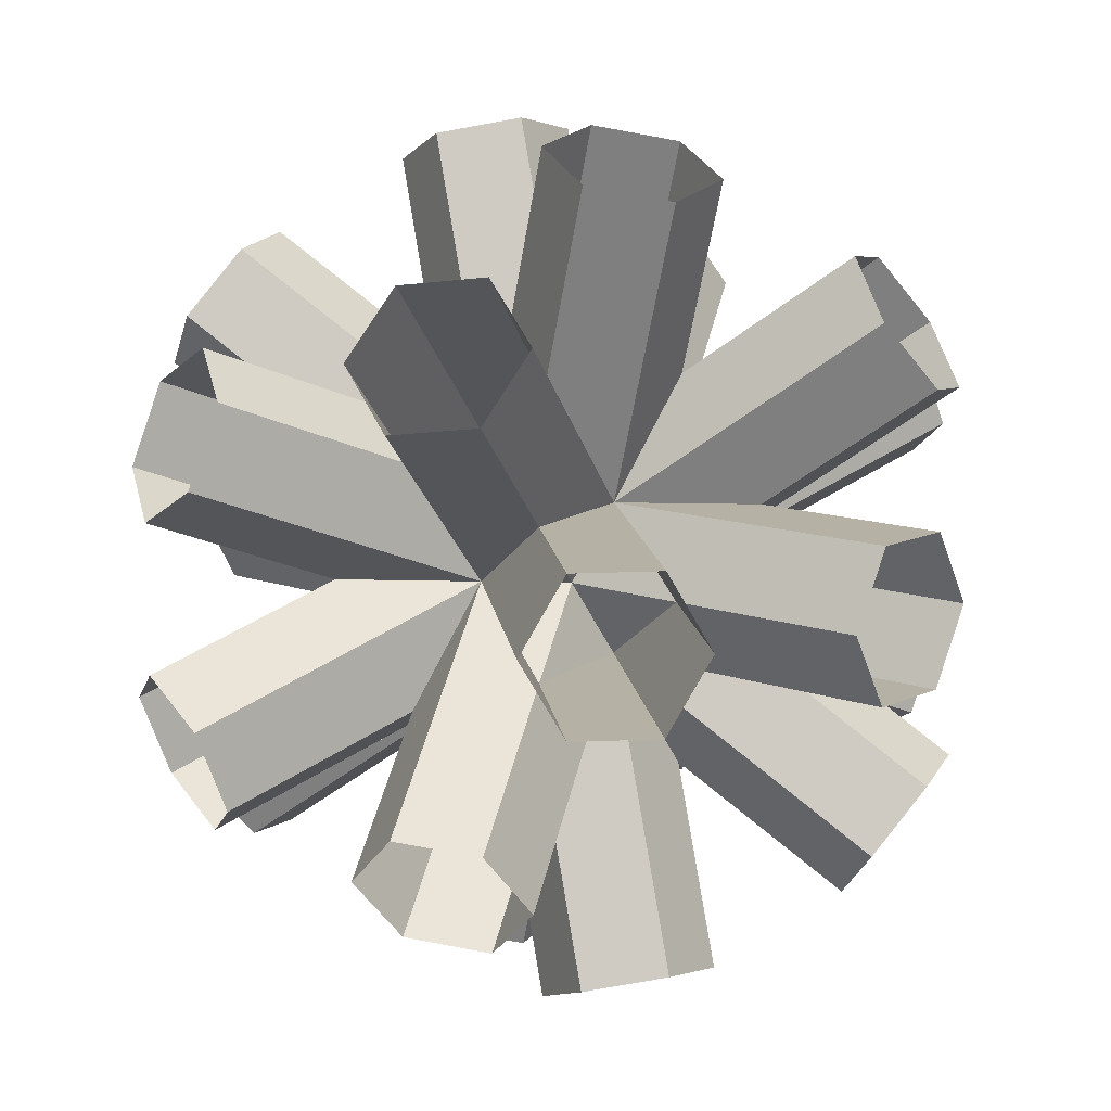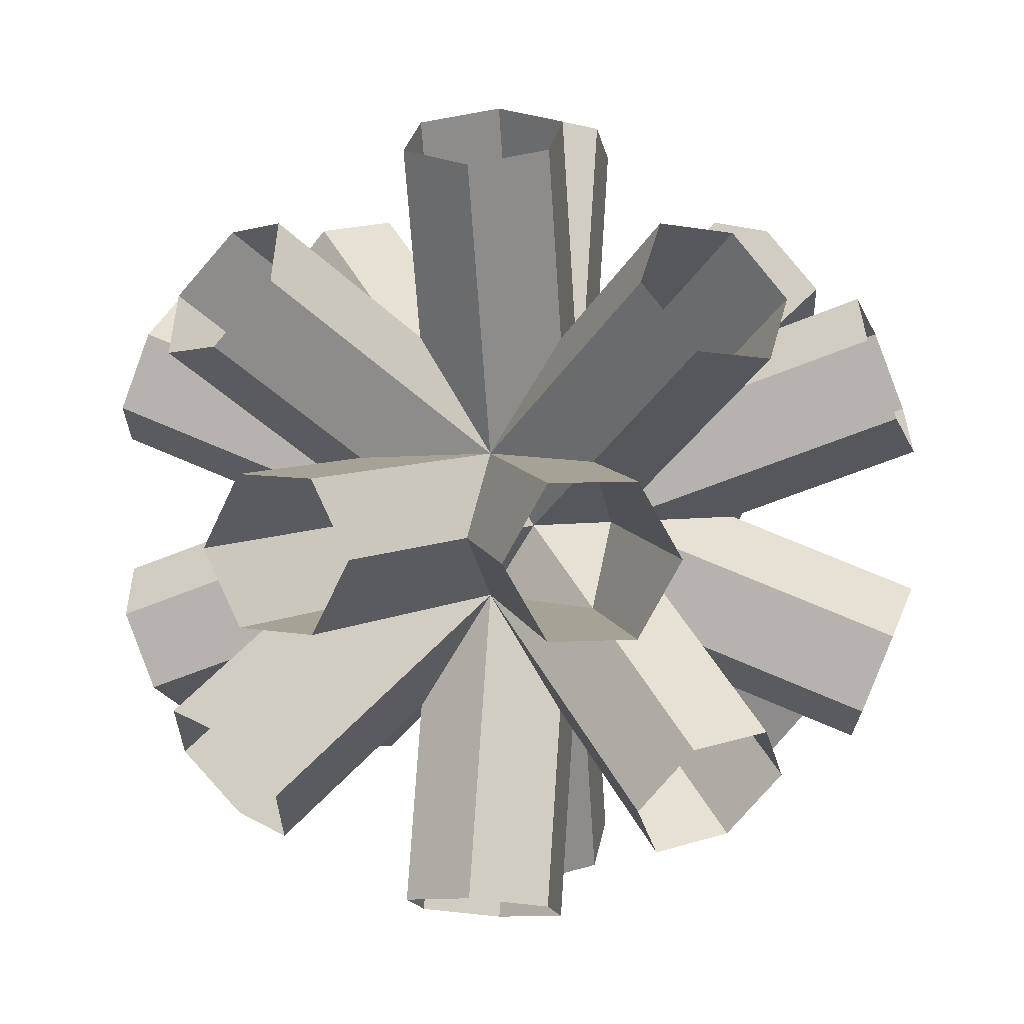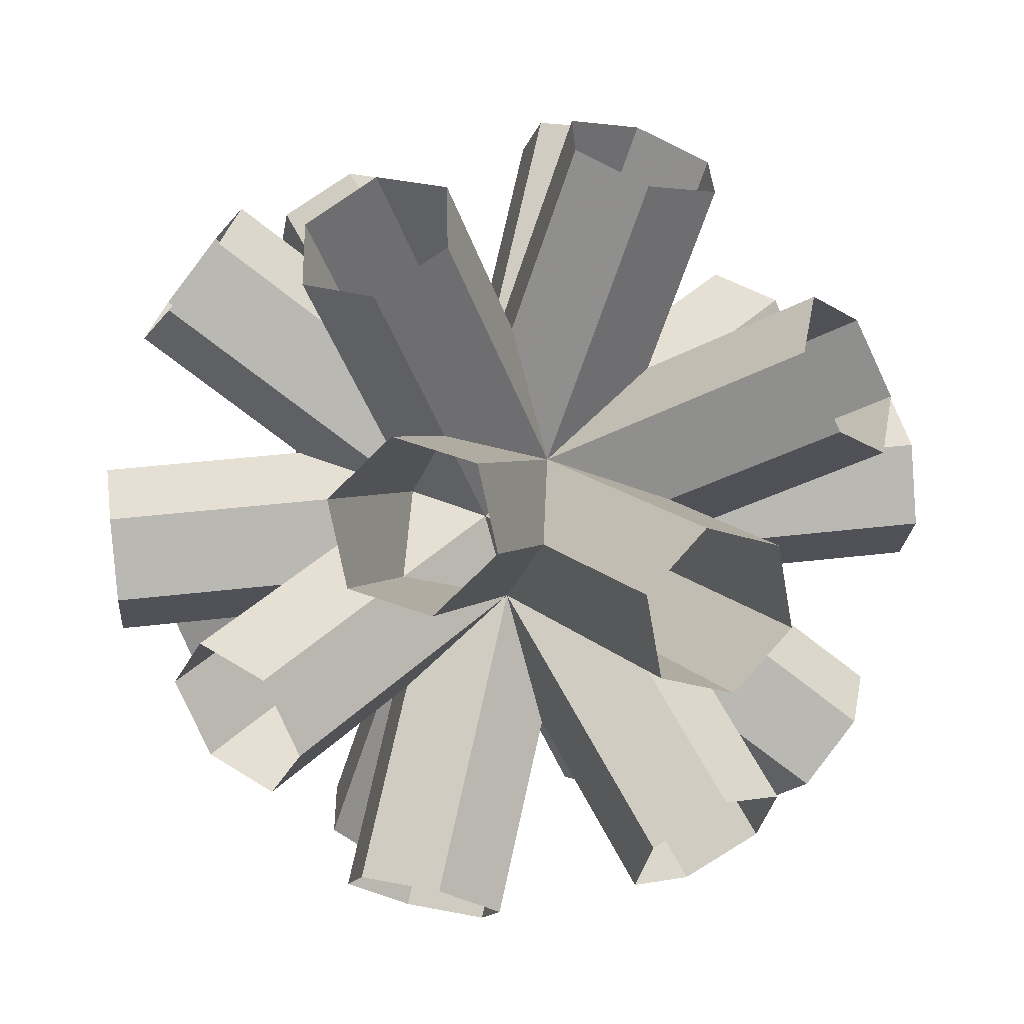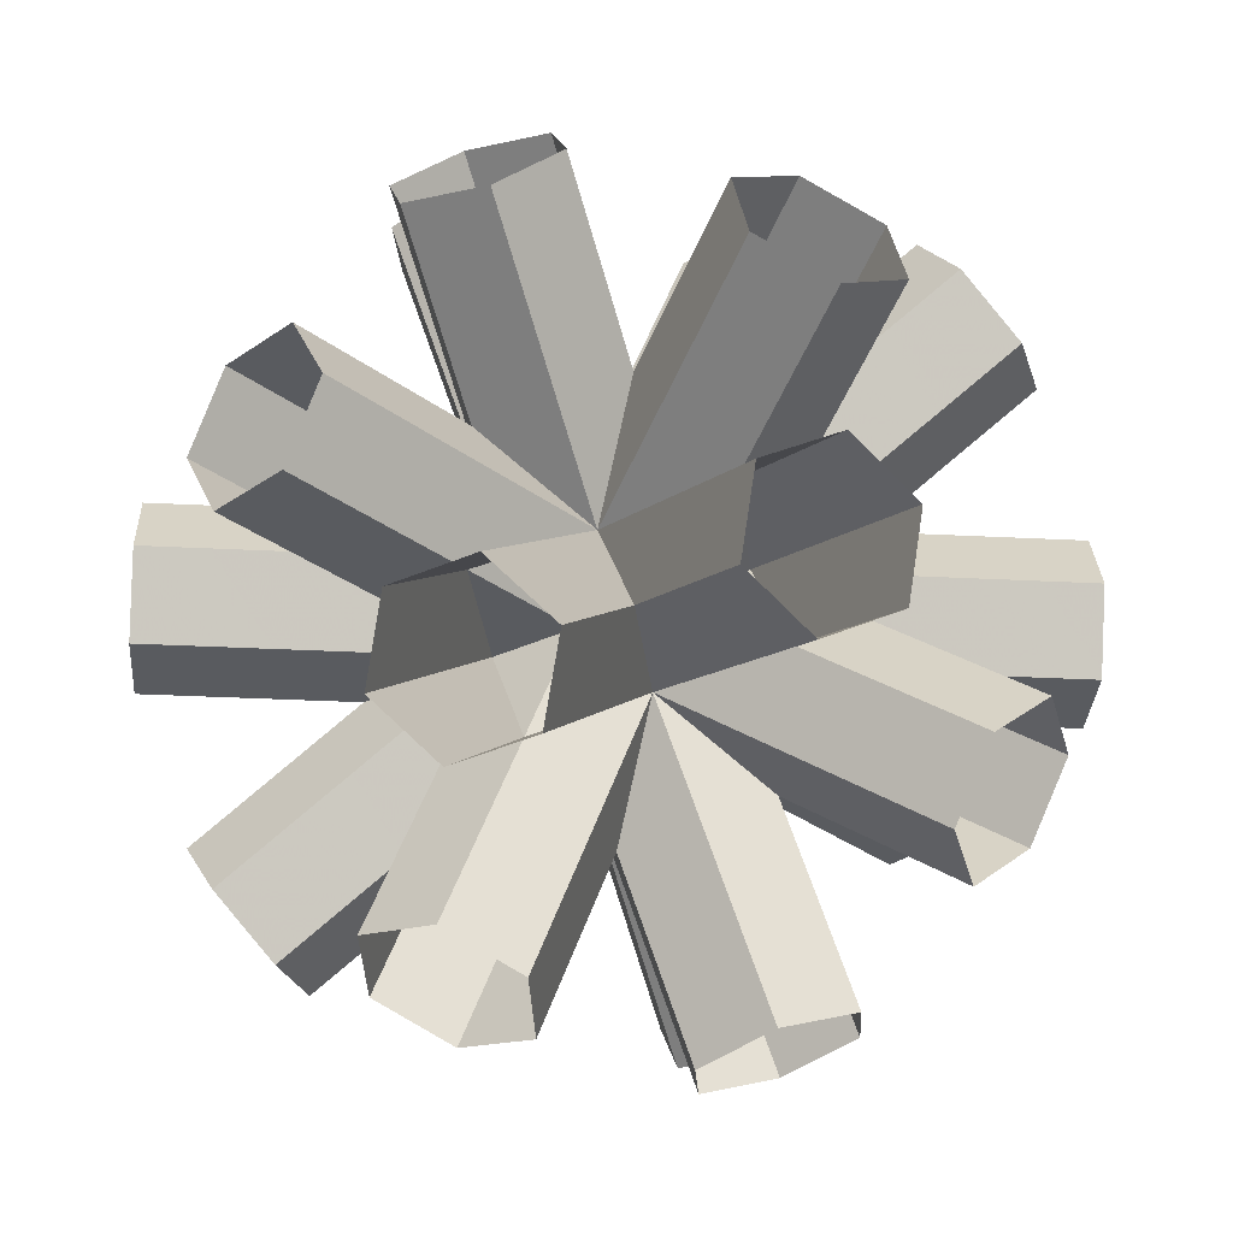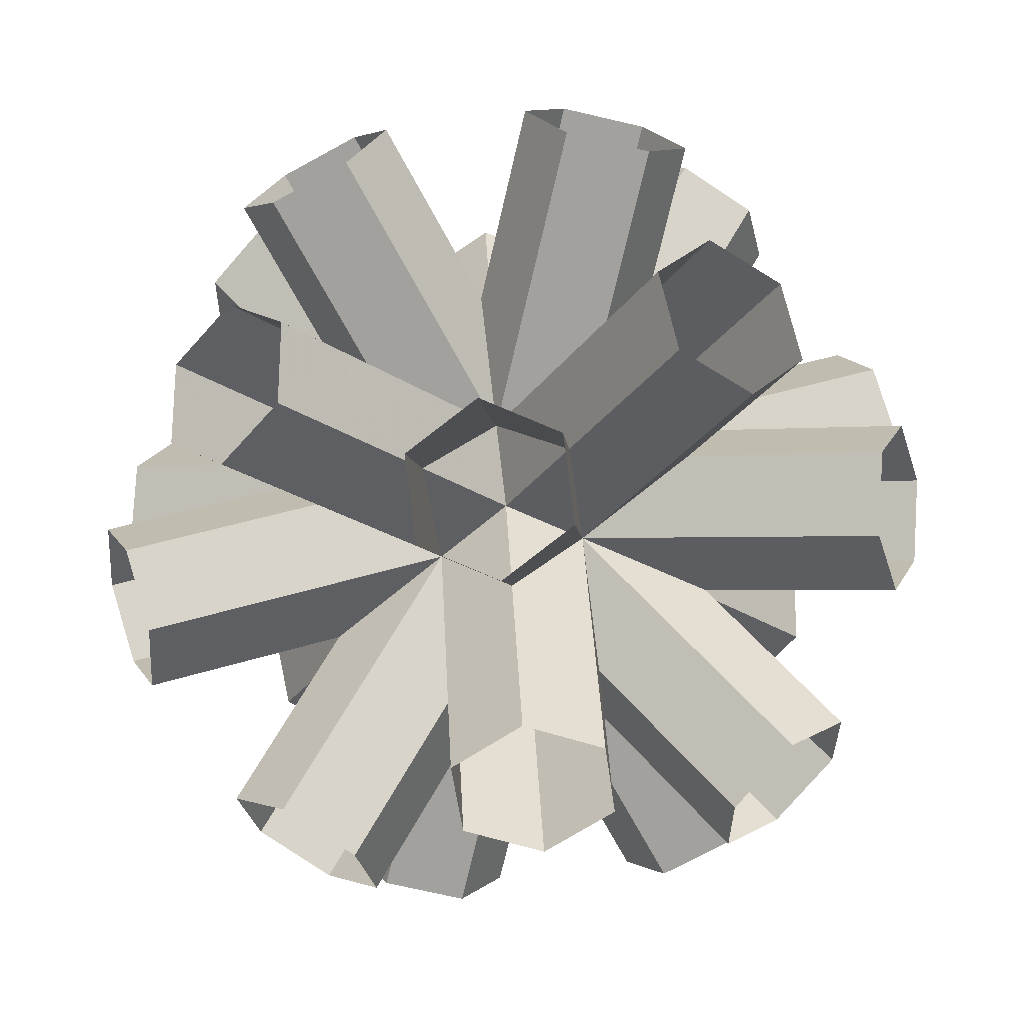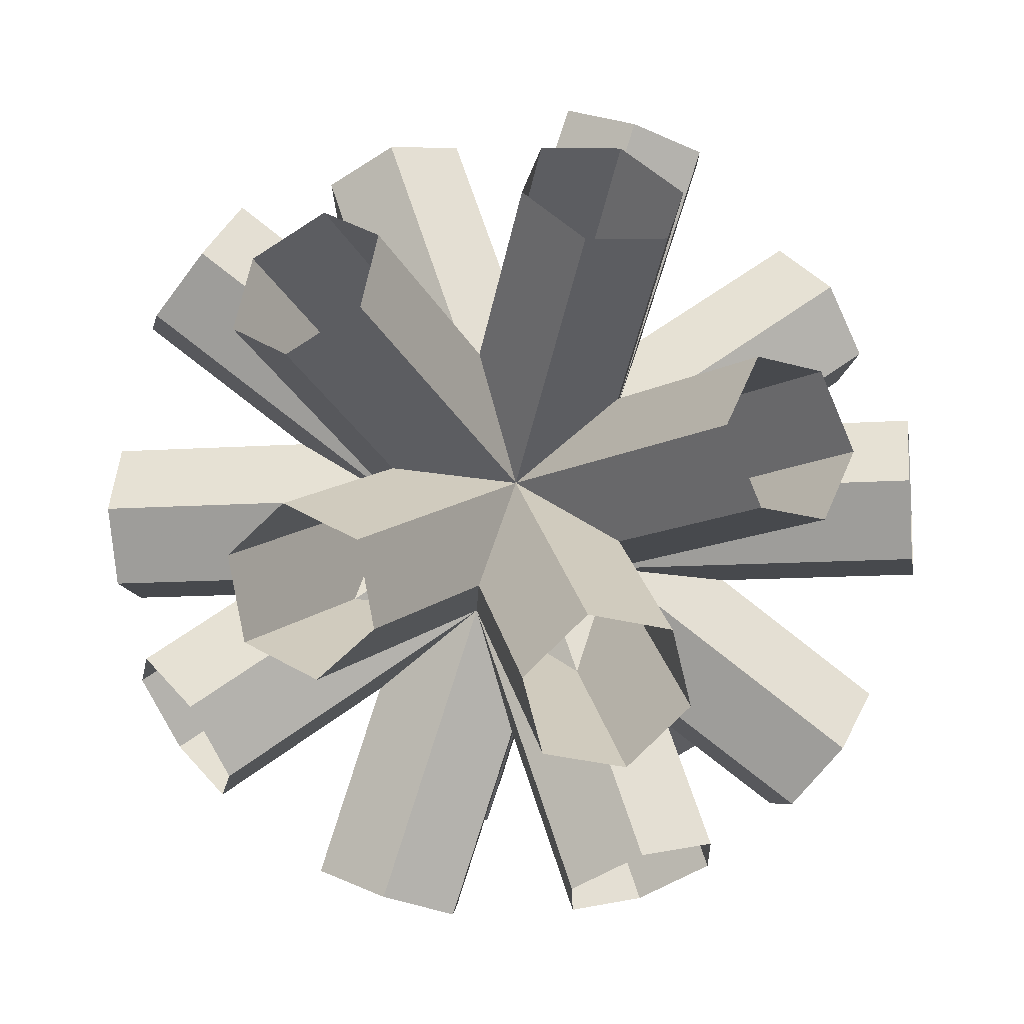
<metadata>
{"format":"obj","ext":"obj","renderer":"f3d","projection":"perspective","resolution":1024,"background":"white","views":[{"elev":11.8,"azim":-117.9,"up":"+Y"},{"elev":6.3,"azim":-79.2,"up":"+Y"},{"elev":38.1,"azim":-29.6,"up":"+Y"},{"elev":-32.3,"azim":-25.0,"up":"+Y"},{"elev":-72.1,"azim":97.8,"up":"+Y"},{"elev":-12.3,"azim":-149.9,"up":"+Y"}]}
</metadata>
<code>
v 1.317 -4.849 0.866
v 2.251 -4.493 0.866
v 2.718 -4.314 0
v 2.251 -4.493 -0.866
v 1.317 -4.849 -0.866
v 0.85 -5.028 0
v -2.251 4.493 0.866
v -1.317 4.849 0.866
v -0.85 5.028 0
v -1.317 4.849 -0.866
v -2.251 4.493 -0.866
v -2.718 4.314 0
v -2.251 -4.493 0.866
v -1.317 -4.849 0.866
v -0.85 -5.028 0
v -1.317 -4.849 -0.866
v -2.251 -4.493 -0.866
v -2.718 -4.314 0
v 1.317 4.849 0.866
v 2.251 4.493 0.866
v 2.718 4.314 0
v 2.251 4.493 -0.866
v 1.317 4.849 -0.866
v 0.85 5.028 0
v 0.866 -1.317 4.849
v 0 -0.85 5.028
v -0.866 -1.317 4.849
v -0.866 -2.251 4.493
v 0 -2.718 4.314
v 0.866 -2.251 4.493
v 0.866 2.251 -4.493
v 0 2.718 -4.314
v -0.866 2.251 -4.493
v -0.866 1.317 -4.849
v 0 0.85 -5.028
v 0.866 1.317 -4.849
v 0.866 2.251 4.493
v 0 2.718 4.314
v -0.866 2.251 4.493
v -0.866 1.317 4.849
v 0 0.85 5.028
v 0.866 1.317 4.849
v 0.866 -1.317 -4.849
v 0 -0.85 -5.028
v -0.866 -1.317 -4.849
v -0.866 -2.251 -4.493
v 0 -2.718 -4.314
v 0.866 -2.251 -4.493
v 4.849 0.866 -1.317
v 5.028 0 -0.85
v 4.849 -0.866 -1.317
v 4.493 -0.866 -2.251
v 4.314 0 -2.718
v 4.493 0.866 -2.251
v -4.493 0.866 2.251
v -4.314 0 2.718
v -4.493 -0.866 2.251
v -4.849 -0.866 1.317
v -5.028 0 0.85
v -4.849 0.866 1.317
v -4.493 0.866 -2.251
v -4.849 0.866 -1.317
v -5.028 0 -0.85
v -4.849 -0.866 -1.317
v -4.493 -0.866 -2.251
v -4.314 0 -2.718
v 4.849 0.866 1.317
v 4.493 0.866 2.251
v 4.314 0 2.718
v 4.493 -0.866 2.251
v 4.849 -0.866 1.317
v 5.028 0 0.85
v 3.532 2.997 -2.131
v 2.777 3.643 -2.242
v 2.131 3.532 -2.997
v 2.242 2.777 -3.643
v 2.997 2.131 -3.532
v 3.643 2.242 -2.777
v -2.242 -2.777 3.643
v -2.997 -2.131 3.532
v -3.643 -2.242 2.777
v -3.532 -2.997 2.131
v -2.777 -3.643 2.242
v -2.131 -3.532 2.997
v -2.242 -2.777 -3.643
v -2.997 -2.131 -3.532
v -3.643 -2.242 -2.777
v -3.532 -2.997 -2.131
v -2.777 -3.643 -2.242
v -2.131 -3.532 -2.997
v 3.532 2.997 2.131
v 2.777 3.643 2.242
v 2.131 3.532 2.997
v 2.242 2.777 3.643
v 2.997 2.131 3.532
v 3.643 2.242 2.777
v -2.242 2.777 3.643
v -2.131 3.532 2.997
v -2.777 3.643 2.242
v -3.532 2.997 2.131
v -3.643 2.242 2.777
v -2.997 2.131 3.532
v 3.532 -2.997 -2.131
v 3.643 -2.242 -2.777
v 2.997 -2.131 -3.532
v 2.242 -2.777 -3.643
v 2.131 -3.532 -2.997
v 2.777 -3.643 -2.242
v 3.532 -2.997 2.131
v 3.643 -2.242 2.777
v 2.997 -2.131 3.532
v 2.242 -2.777 3.643
v 2.131 -3.532 2.997
v 2.777 -3.643 2.242
v -2.242 2.777 -3.643
v -2.131 3.532 -2.997
v -2.777 3.643 -2.242
v -3.532 2.997 -2.131
v -3.643 2.242 -2.777
v -2.997 2.131 -3.532
f 1 2 8 7
f 7 8 2 1
f 2 3 9 8
f 8 9 3 2
f 3 4 10 9
f 9 10 4 3
f 4 5 11 10
f 10 11 5 4
f 5 6 12 11
f 11 12 6 5
f 6 1 7 12
f 12 7 1 6
f 13 14 20 19
f 19 20 14 13
f 14 15 21 20
f 20 21 15 14
f 15 16 22 21
f 21 22 16 15
f 16 17 23 22
f 22 23 17 16
f 17 18 24 23
f 23 24 18 17
f 18 13 19 24
f 24 19 13 18
f 25 26 32 31
f 31 32 26 25
f 26 27 33 32
f 32 33 27 26
f 27 28 34 33
f 33 34 28 27
f 28 29 35 34
f 34 35 29 28
f 29 30 36 35
f 35 36 30 29
f 30 25 31 36
f 36 31 25 30
f 37 38 44 43
f 43 44 38 37
f 38 39 45 44
f 44 45 39 38
f 39 40 46 45
f 45 46 40 39
f 40 41 47 46
f 46 47 41 40
f 41 42 48 47
f 47 48 42 41
f 42 37 43 48
f 48 43 37 42
f 49 50 56 55
f 55 56 50 49
f 50 51 57 56
f 56 57 51 50
f 51 52 58 57
f 57 58 52 51
f 52 53 59 58
f 58 59 53 52
f 53 54 60 59
f 59 60 54 53
f 54 49 55 60
f 60 55 49 54
f 61 62 68 67
f 67 68 62 61
f 62 63 69 68
f 68 69 63 62
f 63 64 70 69
f 69 70 64 63
f 64 65 71 70
f 70 71 65 64
f 65 66 72 71
f 71 72 66 65
f 66 61 67 72
f 72 67 61 66
f 73 74 80 79
f 79 80 74 73
f 74 75 81 80
f 80 81 75 74
f 75 76 82 81
f 81 82 76 75
f 76 77 83 82
f 82 83 77 76
f 77 78 84 83
f 83 84 78 77
f 78 73 79 84
f 84 79 73 78
f 85 86 92 91
f 91 92 86 85
f 86 87 93 92
f 92 93 87 86
f 87 88 94 93
f 93 94 88 87
f 88 89 95 94
f 94 95 89 88
f 89 90 96 95
f 95 96 90 89
f 90 85 91 96
f 96 91 85 90
f 97 98 104 103
f 103 104 98 97
f 98 99 105 104
f 104 105 99 98
f 99 100 106 105
f 105 106 100 99
f 100 101 107 106
f 106 107 101 100
f 101 102 108 107
f 107 108 102 101
f 102 97 103 108
f 108 103 97 102
f 109 110 116 115
f 115 116 110 109
f 110 111 117 116
f 116 117 111 110
f 111 112 118 117
f 117 118 112 111
f 112 113 119 118
f 118 119 113 112
f 113 114 120 119
f 119 120 114 113
f 114 109 115 120
f 120 115 109 114

</code>
